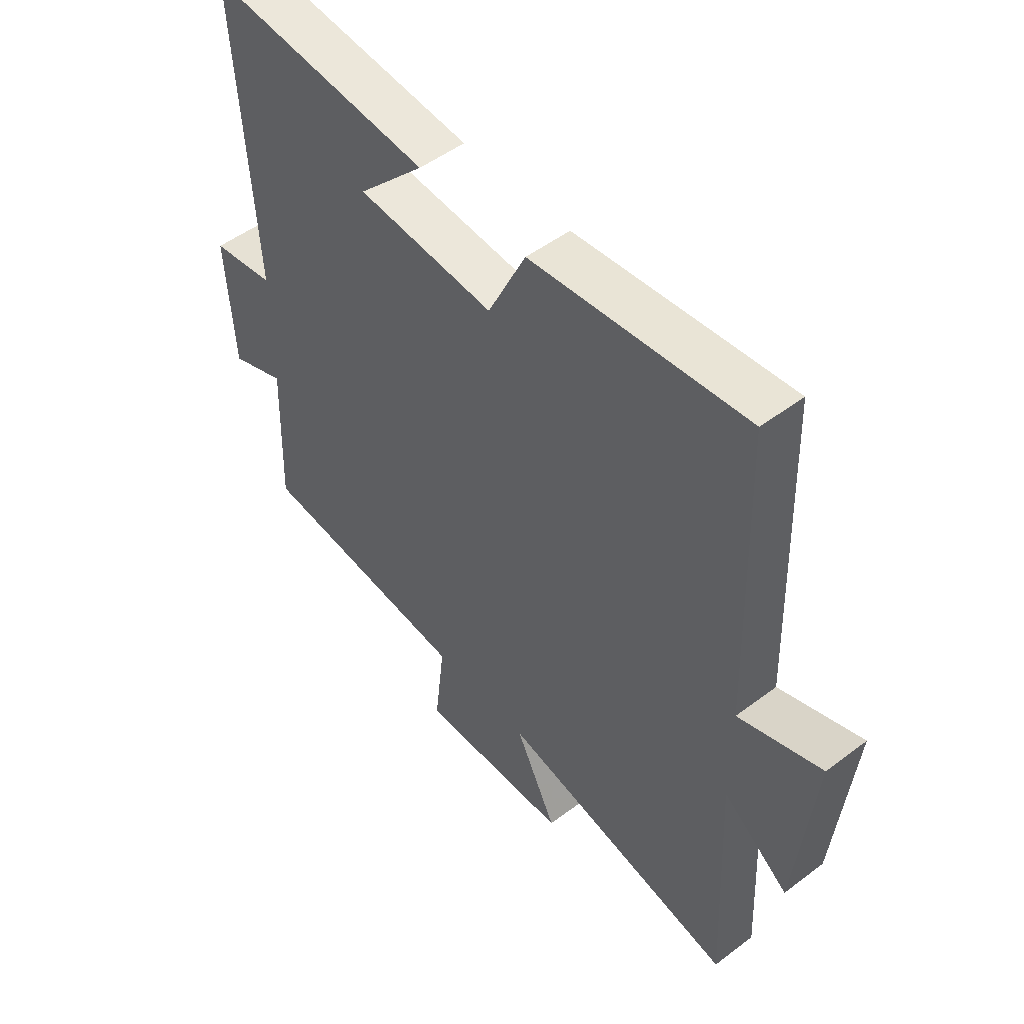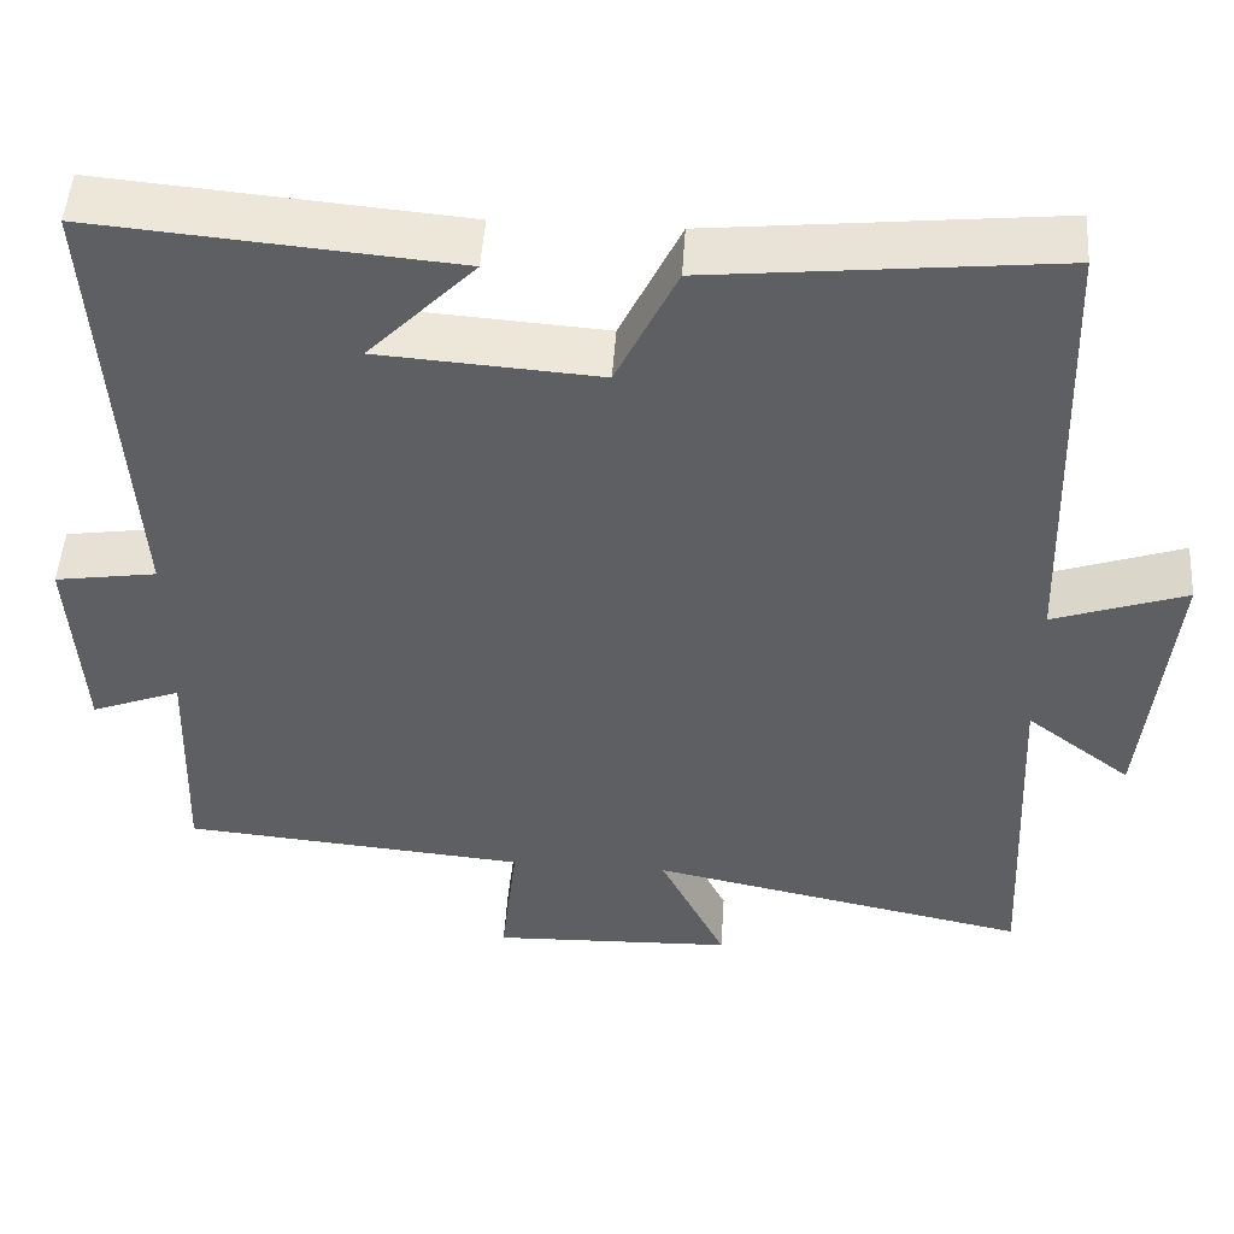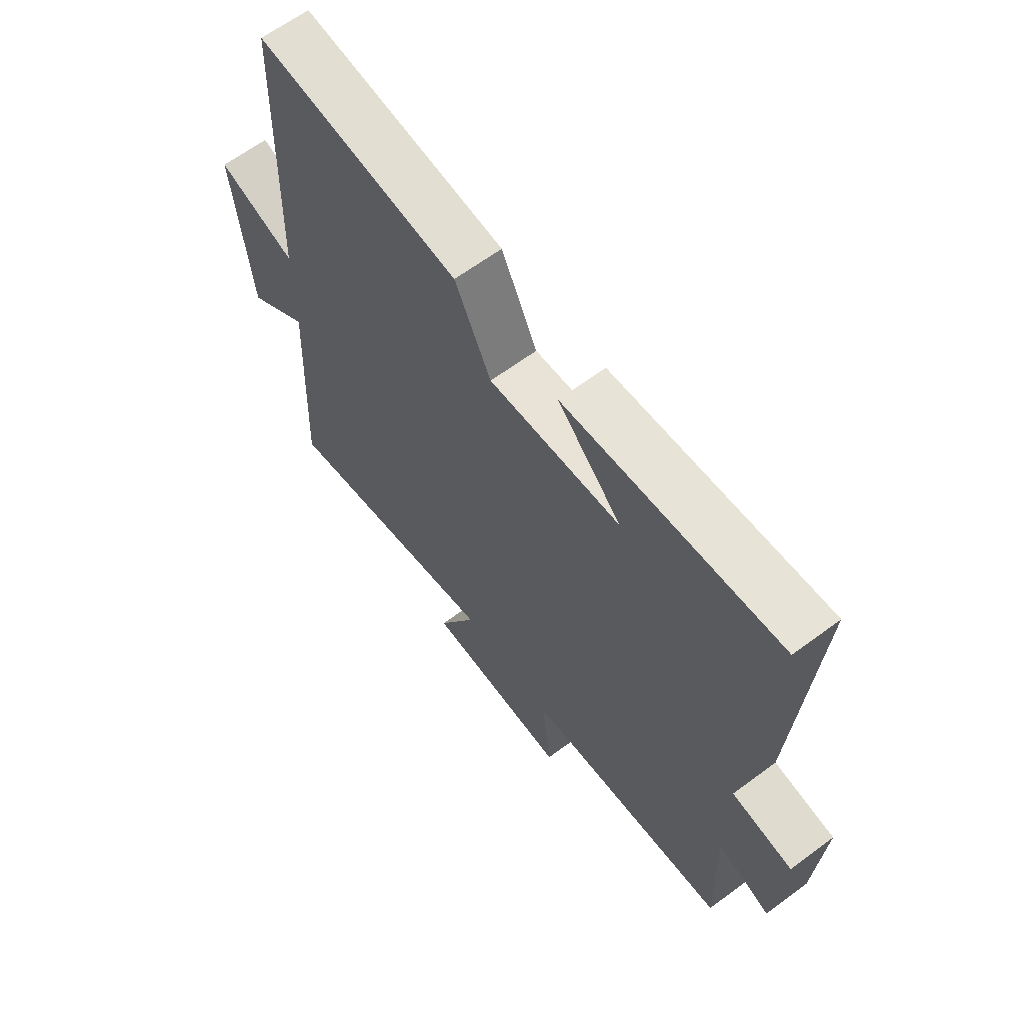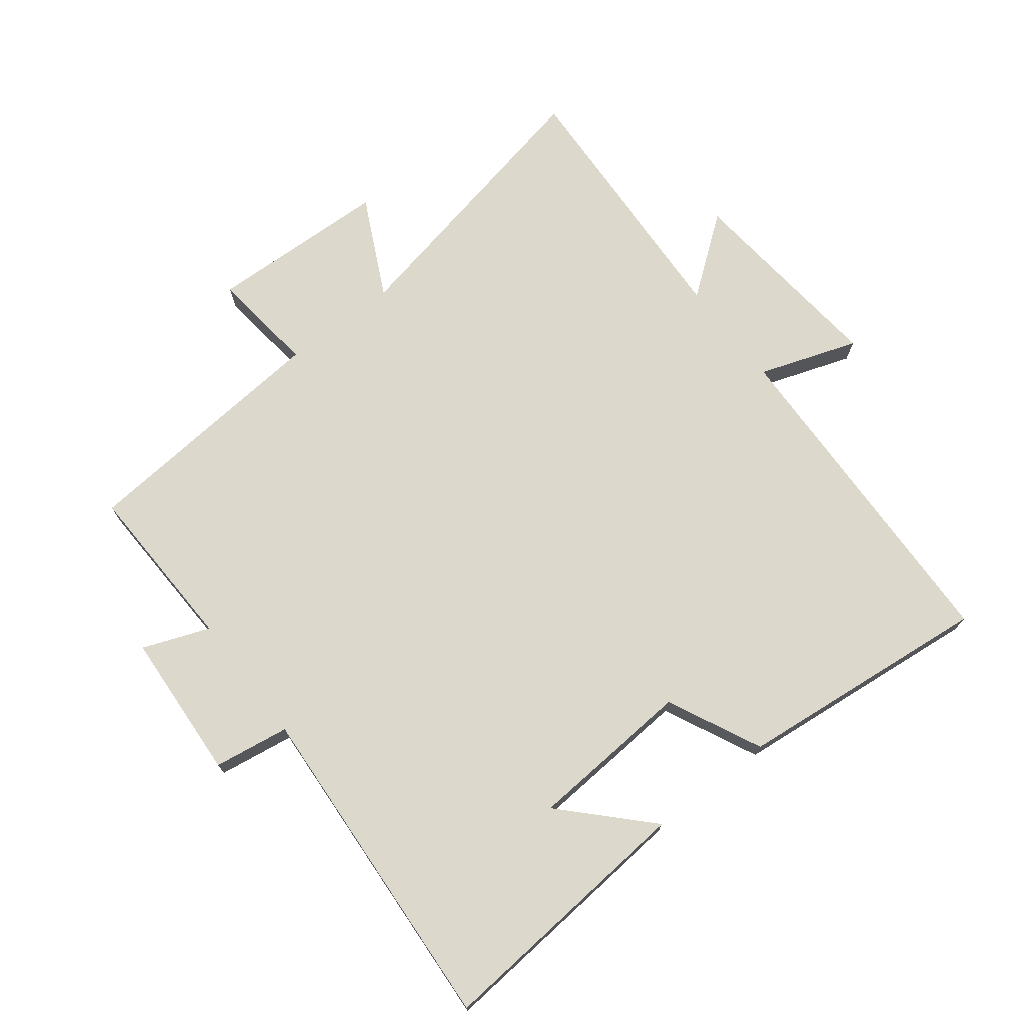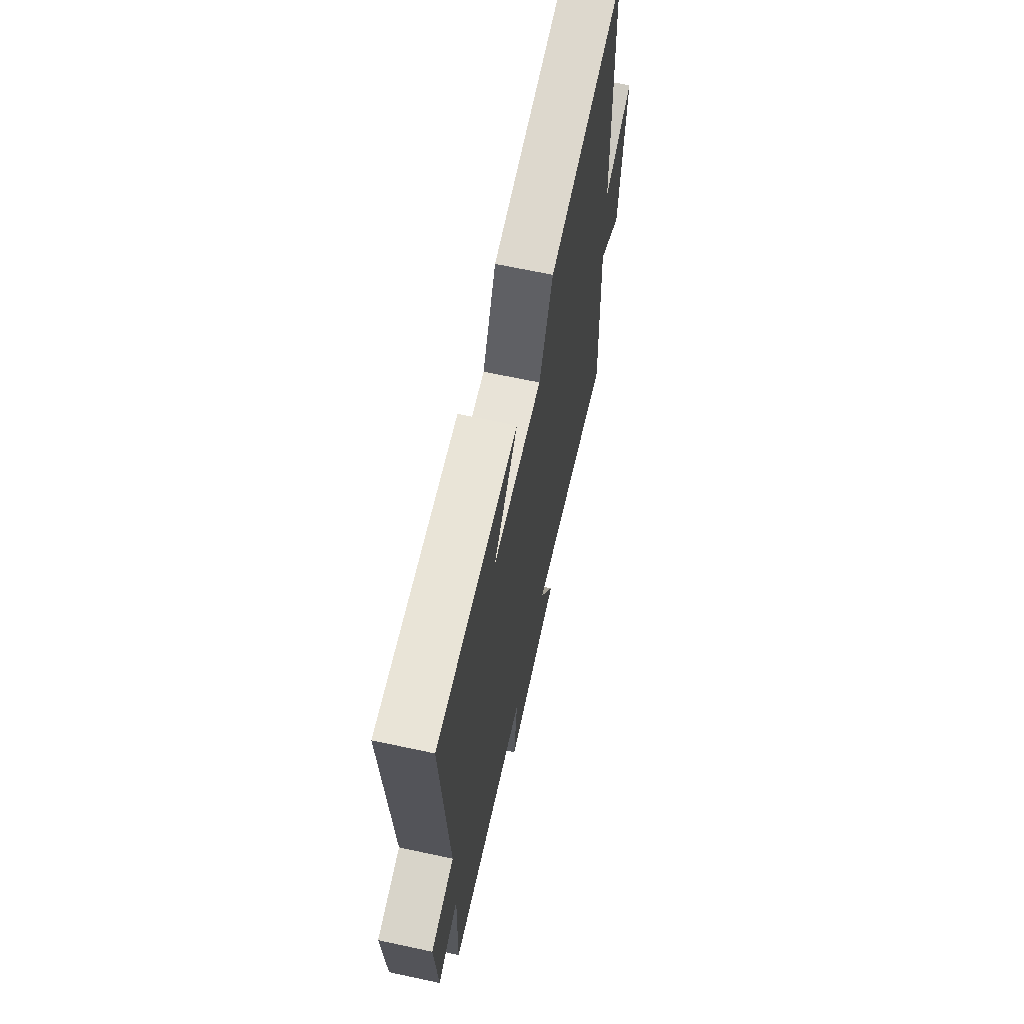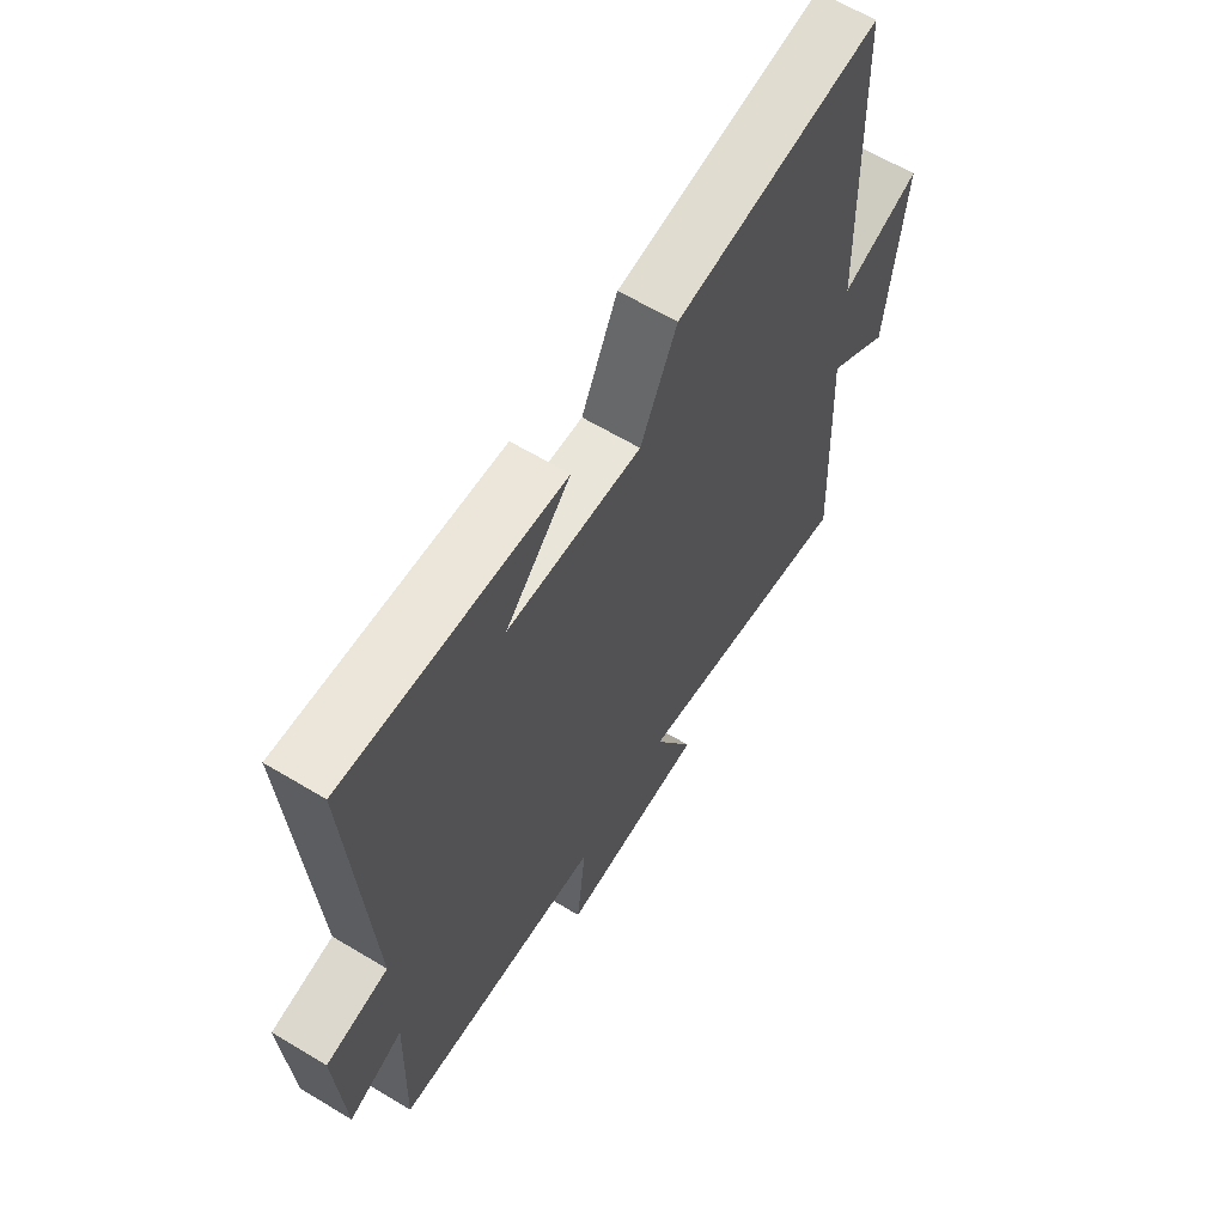
<metadata>
{"format":"obj","ext":"obj","renderer":"f3d","projection":"perspective","resolution":1024,"background":"white","views":[{"elev":50.3,"azim":50.3,"up":"+Z"},{"elev":49.0,"azim":3.8,"up":"+Z"},{"elev":64.1,"azim":-126.8,"up":"+Z"},{"elev":72.7,"azim":-37.7,"up":"+Y"},{"elev":66.2,"azim":-77.8,"up":"+Z"},{"elev":63.3,"azim":-58.7,"up":"+Z"}]}
</metadata>
<code>
v -0.533 0.07 0.536
v -0.117 0.07 0.5
v -0.241 0.07 0.372
v 0.015 0.07 0.354
v 0.085 0.07 0.5
v 0.483 0.07 0.541
v 0.5 0.07 0.01
v 0.654 0.07 0.063
v 0.622 0.07 -0.261
v 0.5 0.07 -0.168
v 0.52 0.07 -0.591
v 0.078 0.07 -0.5
v 0.155 0.07 -0.656
v -0.127 0.07 -0.666
v -0.108 0.07 -0.5
v -0.509 0.07 -0.465
v -0.5 0.07 -0.198
v -0.604 0.07 -0.238
v -0.618 0.07 -0.006
v -0.5 0.07 0.012
v -0.533 0 0.536
v -0.117 0 0.5
v -0.241 0 0.372
v 0.015 0 0.354
v 0.085 0 0.5
v 0.483 0 0.541
v 0.5 0 0.01
v 0.654 0 0.063
v 0.622 0 -0.261
v 0.5 0 -0.168
v 0.52 0 -0.591
v 0.078 0 -0.5
v 0.155 0 -0.656
v -0.127 0 -0.666
v -0.108 0 -0.5
v -0.509 0 -0.465
v -0.5 0 -0.198
v -0.604 0 -0.238
v -0.618 0 -0.006
v -0.5 0 0.012
f 17 18 19 20
f 15 16 17
f 15 17 20
f 12 13 14 15
f 12 15 20 1
f 10 11 12 1
f 7 8 9 10
f 6 7 10
f 5 6 10
f 4 5 10
f 3 4 10
f 1 2 3
f 1 3 10
f 40 39 38 37
f 37 36 35
f 40 37 35
f 35 34 33 32
f 21 40 35 32
f 21 32 31 30
f 30 29 28 27
f 30 27 26
f 30 26 25
f 30 25 24
f 30 24 23
f 23 22 21
f 30 23 21
f 1 21 22 2
f 2 22 23 3
f 3 23 24 4
f 4 24 25 5
f 5 25 26 6
f 6 26 27 7
f 7 27 28 8
f 8 28 29 9
f 9 29 30 10
f 10 30 31 11
f 11 31 32 12
f 12 32 33 13
f 13 33 34 14
f 14 34 35 15
f 15 35 36 16
f 16 36 37 17
f 17 37 38 18
f 18 38 39 19
f 19 39 40 20
f 20 40 21 1

</code>
